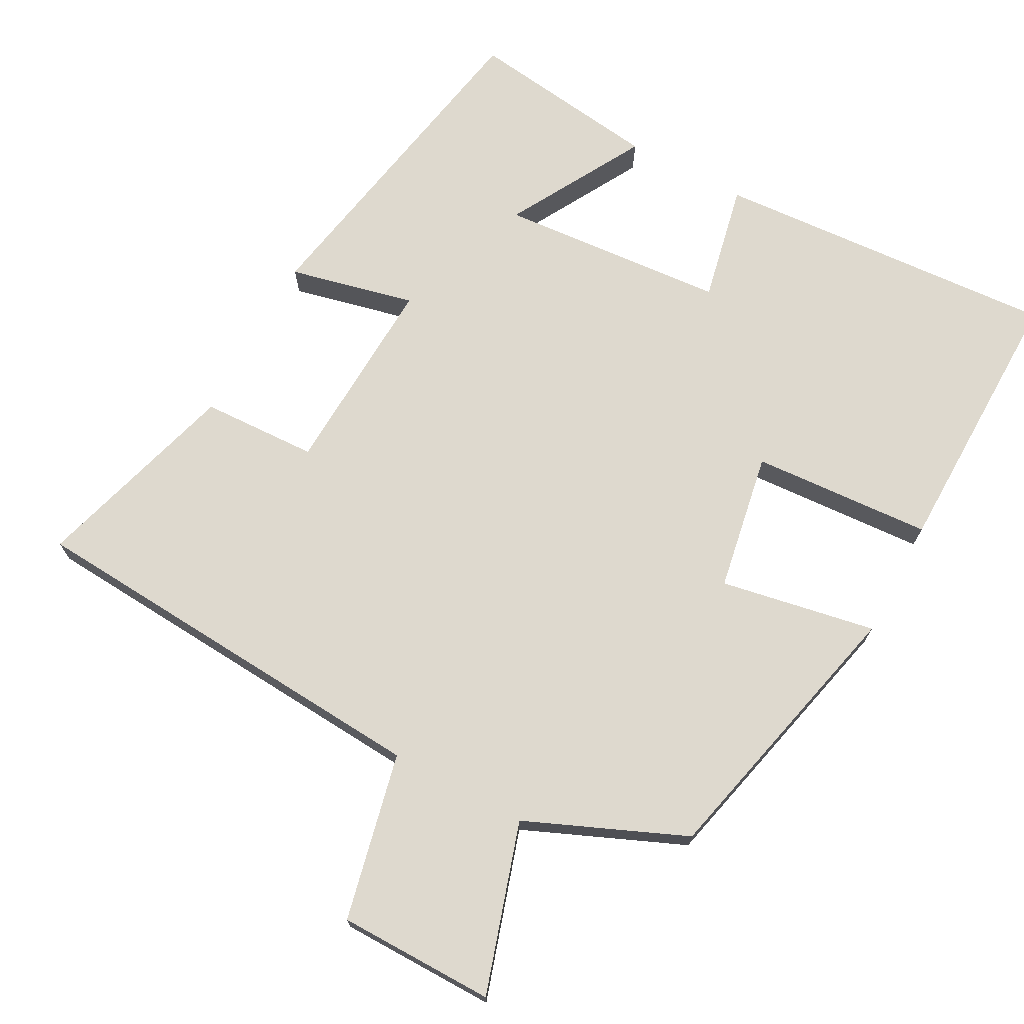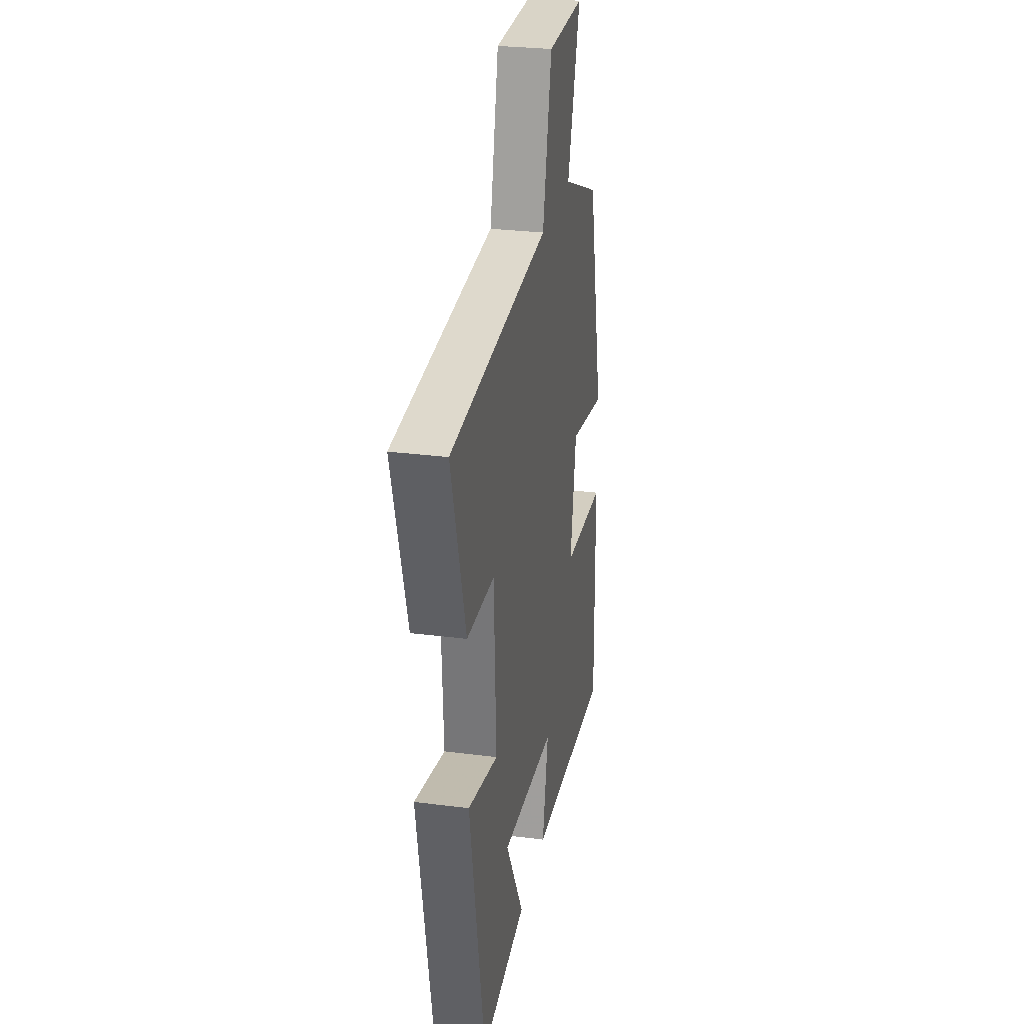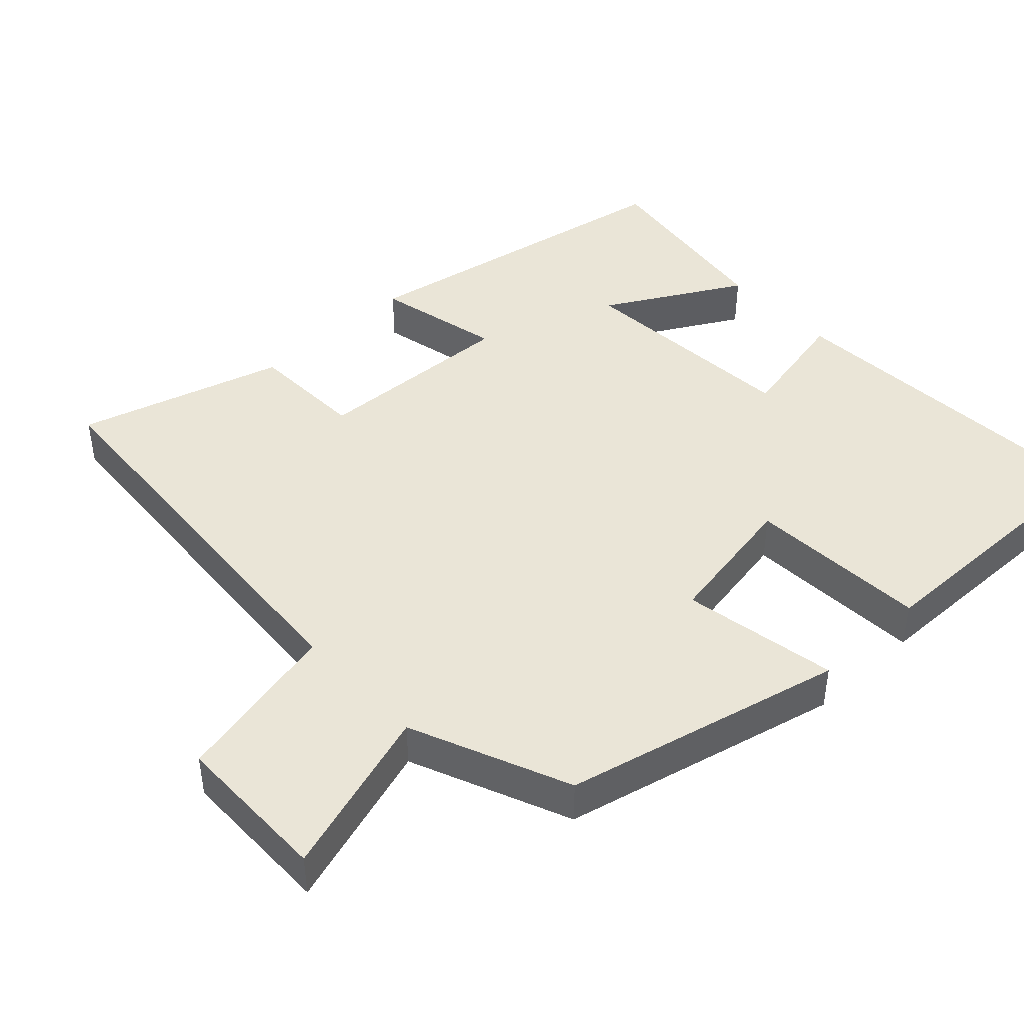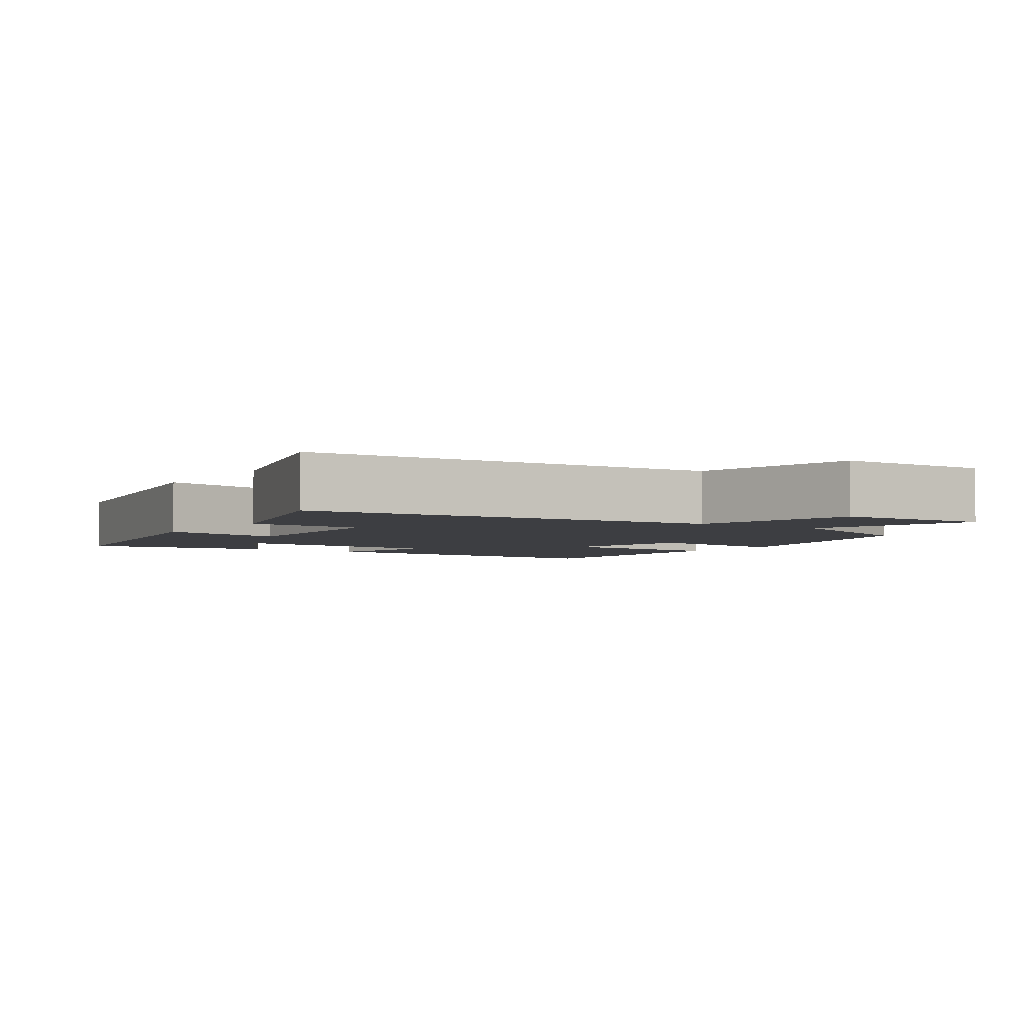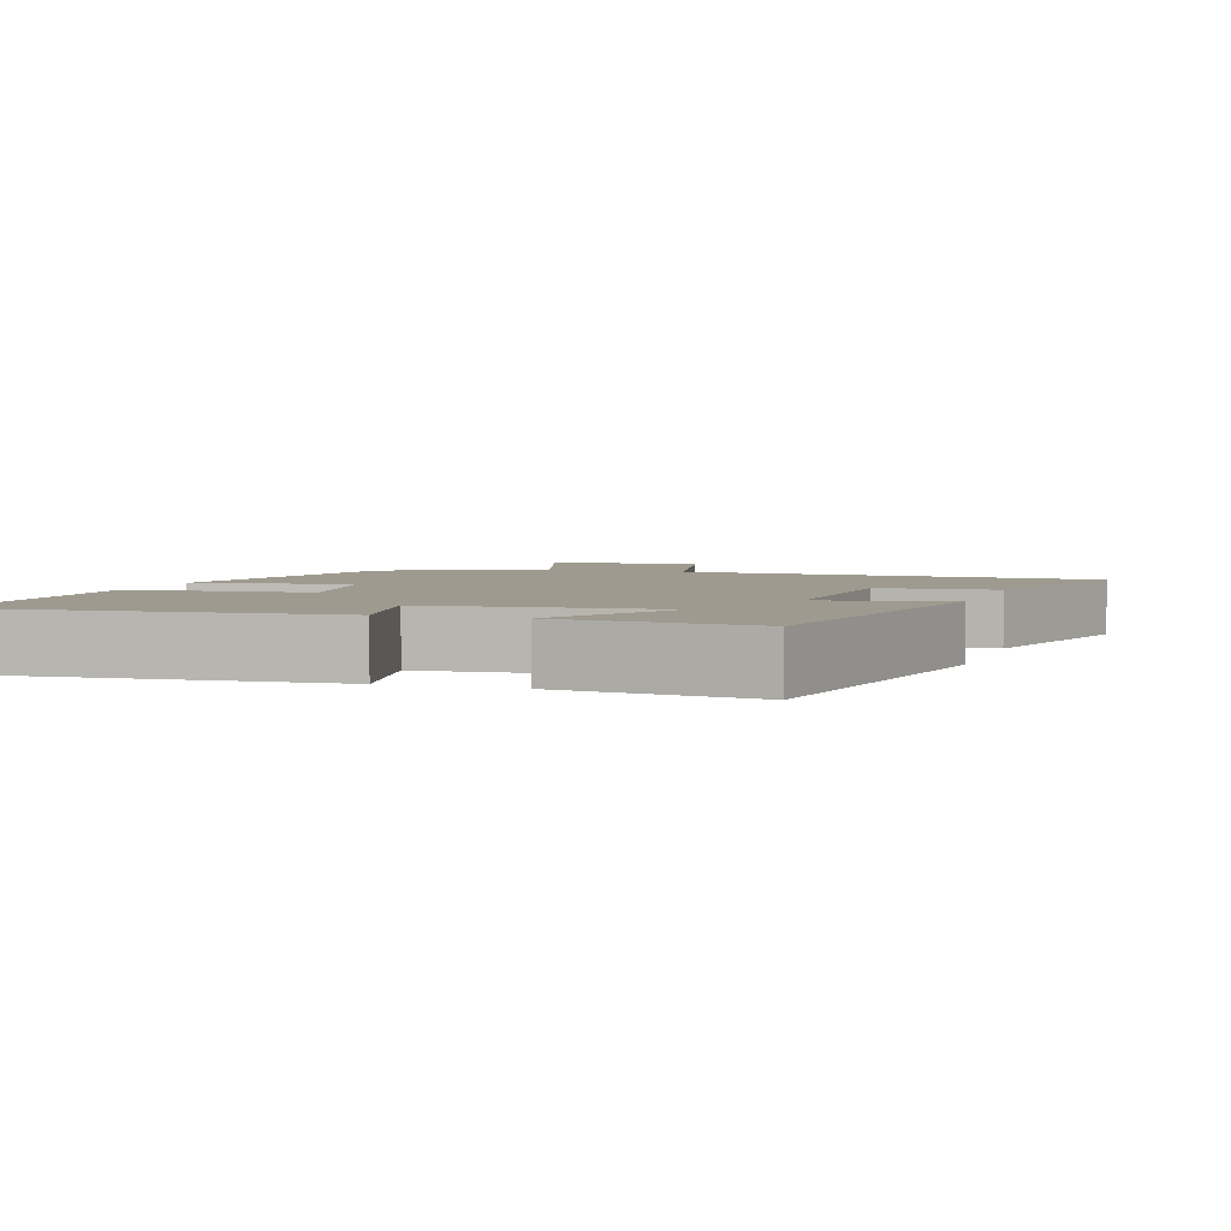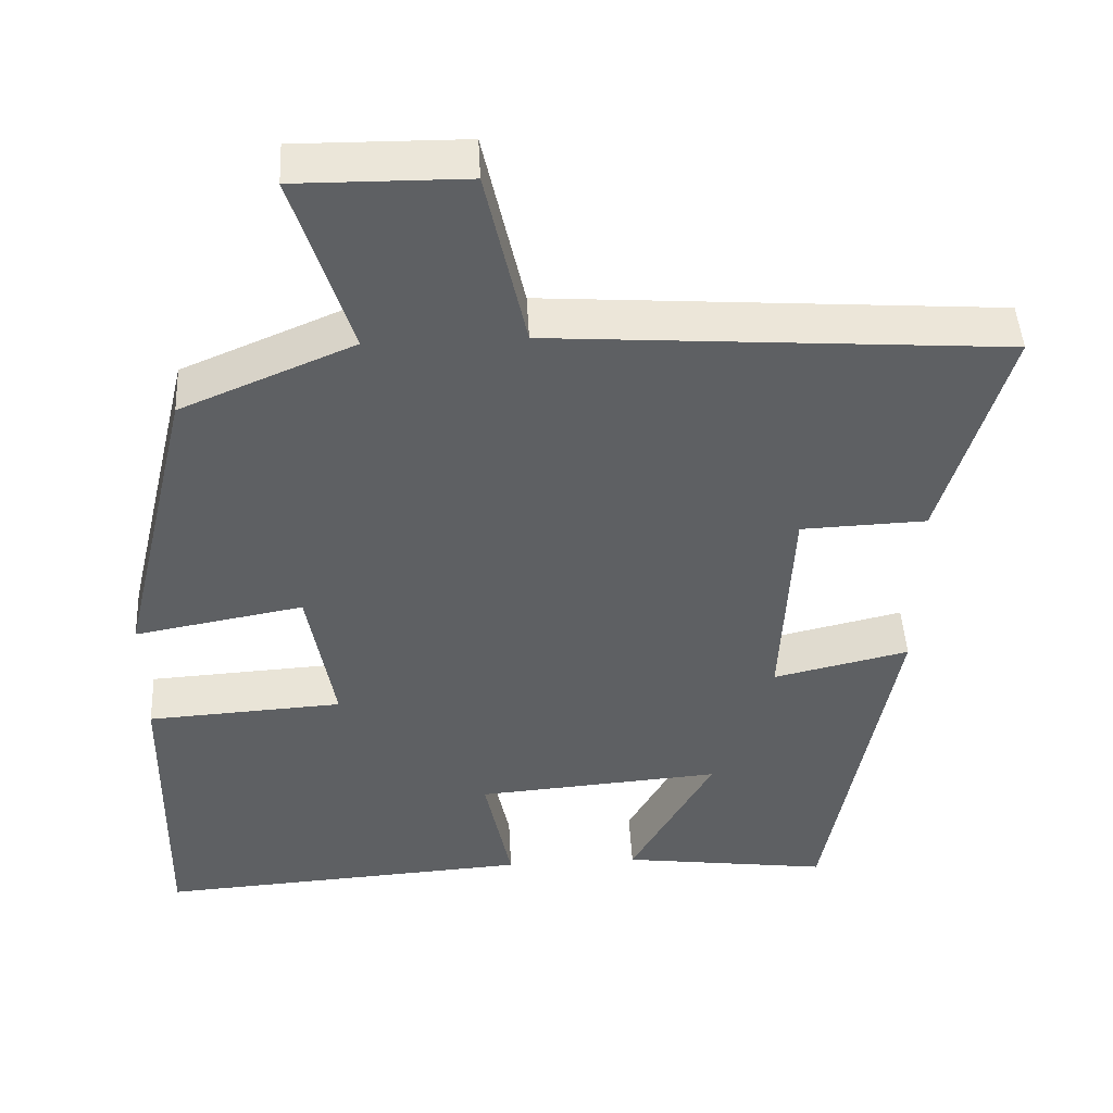
<metadata>
{"format":"obj","ext":"obj","renderer":"f3d","projection":"perspective","resolution":1024,"background":"white","views":[{"elev":71.6,"azim":28.2,"up":"+Y"},{"elev":28.3,"azim":-79.0,"up":"+Z"},{"elev":44.2,"azim":46.9,"up":"+Y"},{"elev":-3.5,"azim":-33.8,"up":"+Y"},{"elev":3.6,"azim":-162.0,"up":"+Y"},{"elev":46.4,"azim":177.0,"up":"+Z"}]}
</metadata>
<code>
v -0.413 0.07 -0.536
v -0.5 0.07 -0.072
v -0.326 0.07 -0.112
v -0.34 0.07 0.168
v -0.5 0.07 0.174
v -0.584 0.07 0.459
v -0.006 0.07 0.5
v 0.045 0.07 0.731
v 0.261 0.07 0.733
v 0.188 0.07 0.5
v 0.408 0.07 0.407
v 0.5 0.07 0.021
v 0.285 0.07 0.06
v 0.251 0.07 -0.132
v 0.5 0.07 -0.147
v 0.506 0.07 -0.531
v 0.028 0.07 -0.5
v 0.062 0.07 -0.336
v -0.252 0.07 -0.312
v -0.146 0.07 -0.5
v -0.413 0 -0.536
v -0.5 0 -0.072
v -0.326 0 -0.112
v -0.34 0 0.168
v -0.5 0 0.174
v -0.584 0 0.459
v -0.006 0 0.5
v 0.045 0 0.731
v 0.261 0 0.733
v 0.188 0 0.5
v 0.408 0 0.407
v 0.5 0 0.021
v 0.285 0 0.06
v 0.251 0 -0.132
v 0.5 0 -0.147
v 0.506 0 -0.531
v 0.028 0 -0.5
v 0.062 0 -0.336
v -0.252 0 -0.312
v -0.146 0 -0.5
f 19 20 1 2
f 18 19 2 3
f 16 17 18
f 15 16 18
f 14 15 18
f 18 3 4
f 14 18 4
f 13 14 4
f 10 11 12 13
f 10 13 4
f 7 8 9 10
f 6 7 10
f 5 6 10
f 4 5 10
f 22 21 40 39
f 23 22 39 38
f 38 37 36
f 38 36 35
f 38 35 34
f 24 23 38
f 24 38 34
f 24 34 33
f 33 32 31 30
f 24 33 30
f 30 29 28 27
f 30 27 26
f 30 26 25
f 30 25 24
f 1 21 22 2
f 2 22 23 3
f 3 23 24 4
f 4 24 25 5
f 5 25 26 6
f 6 26 27 7
f 7 27 28 8
f 8 28 29 9
f 9 29 30 10
f 10 30 31 11
f 11 31 32 12
f 12 32 33 13
f 13 33 34 14
f 14 34 35 15
f 15 35 36 16
f 16 36 37 17
f 17 37 38 18
f 18 38 39 19
f 19 39 40 20
f 20 40 21 1

</code>
